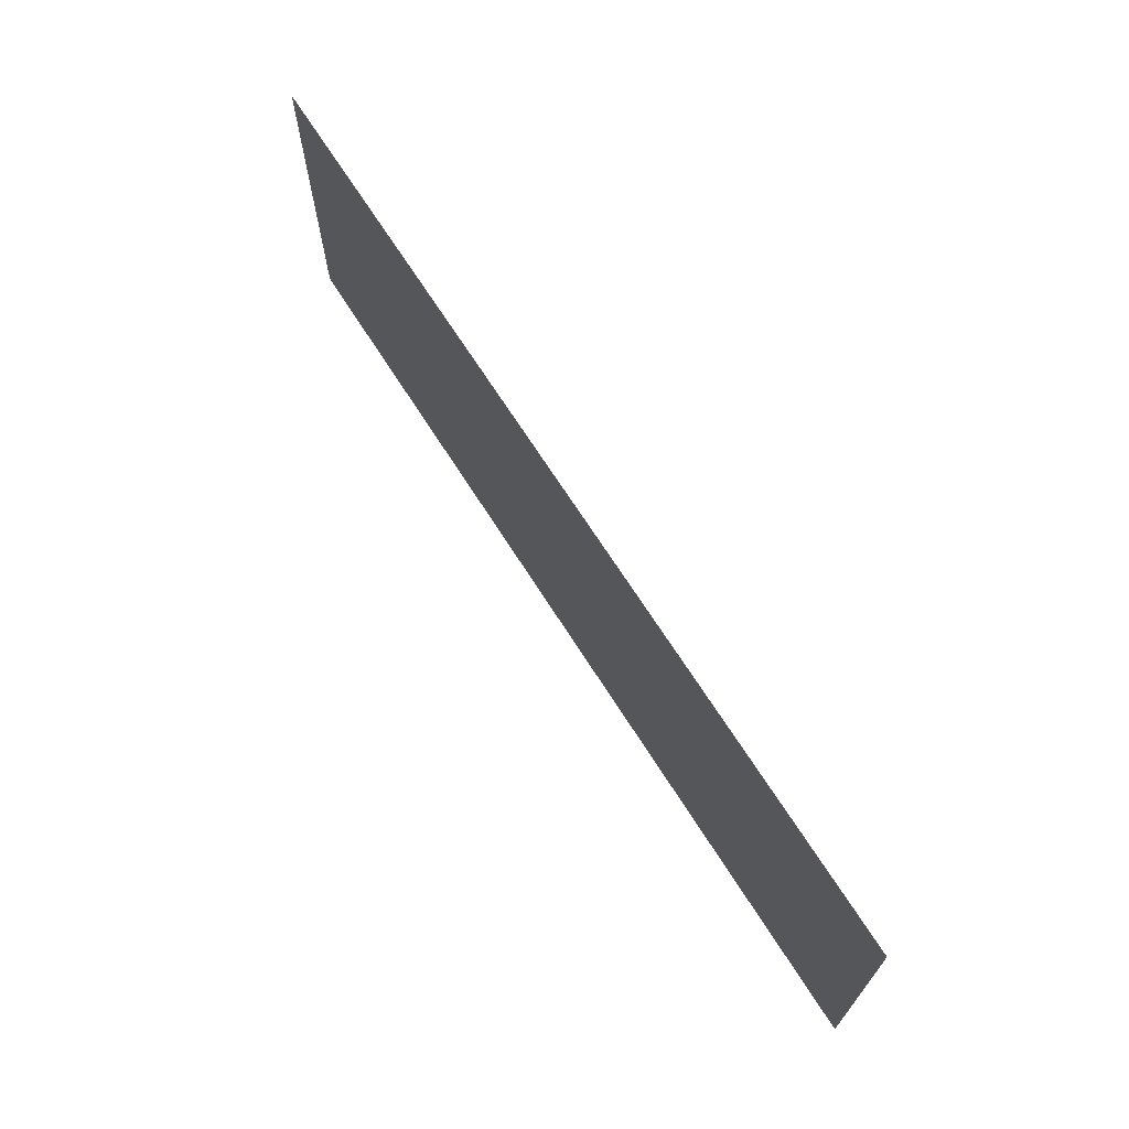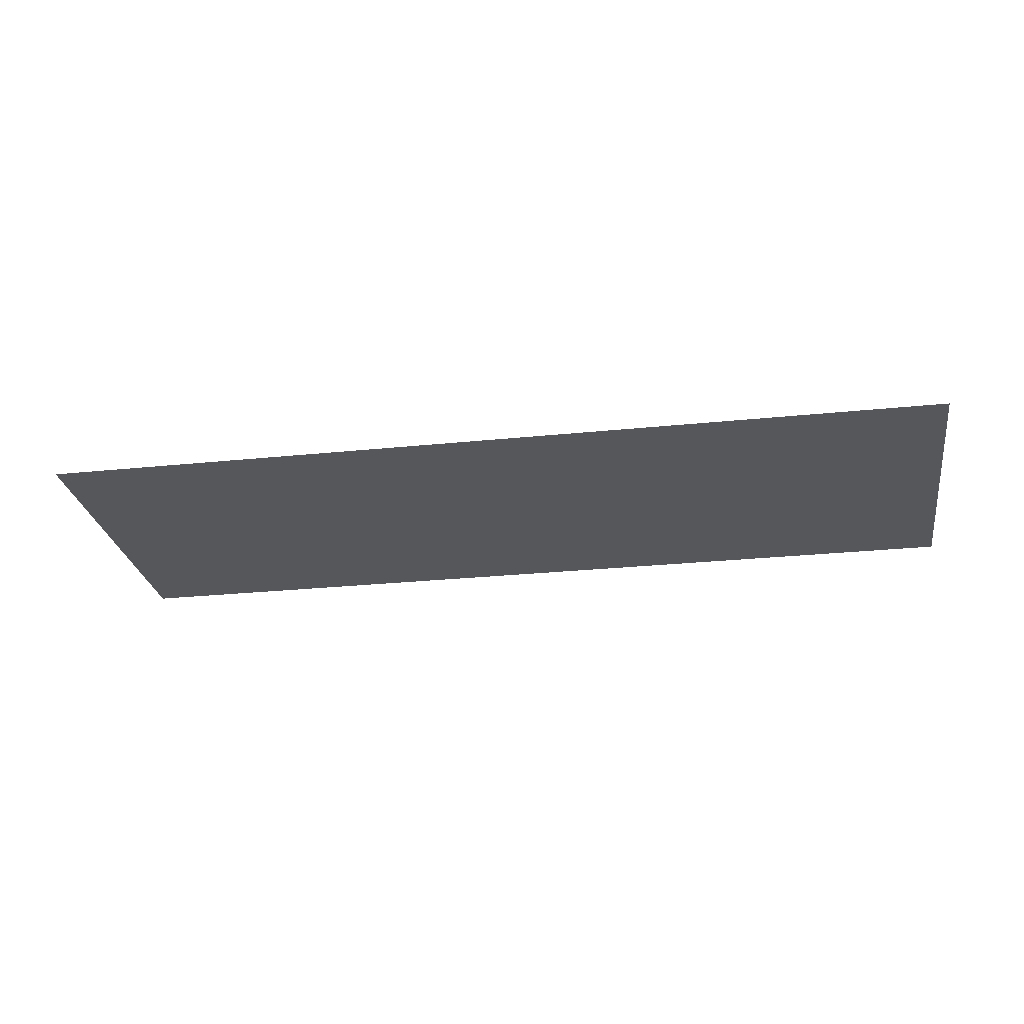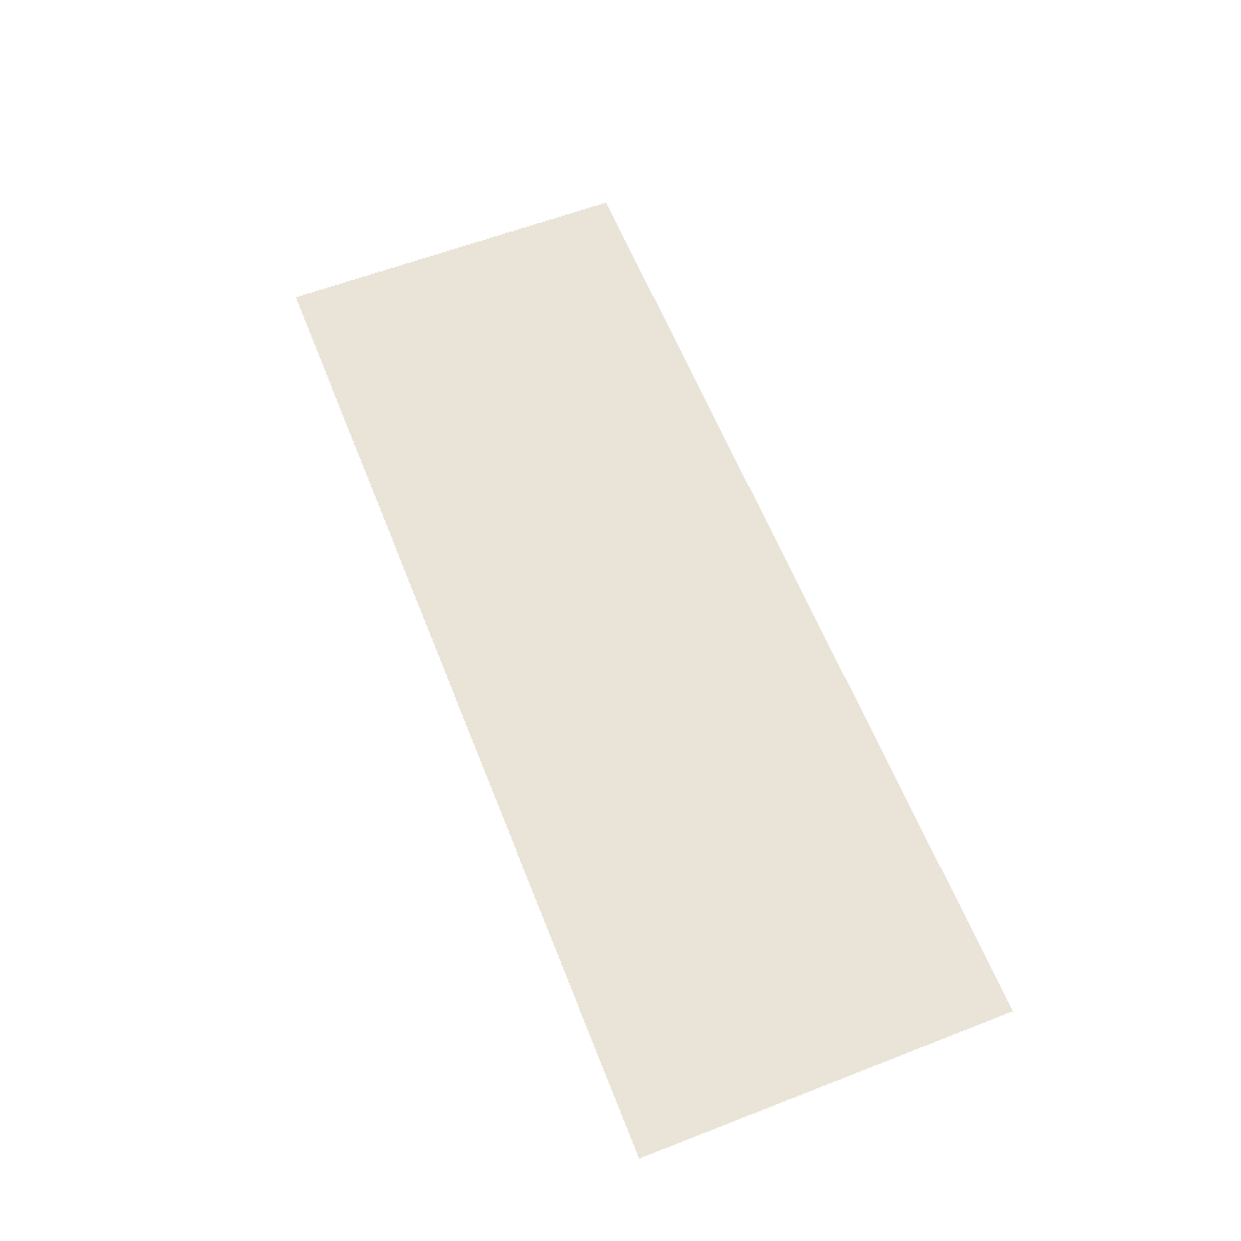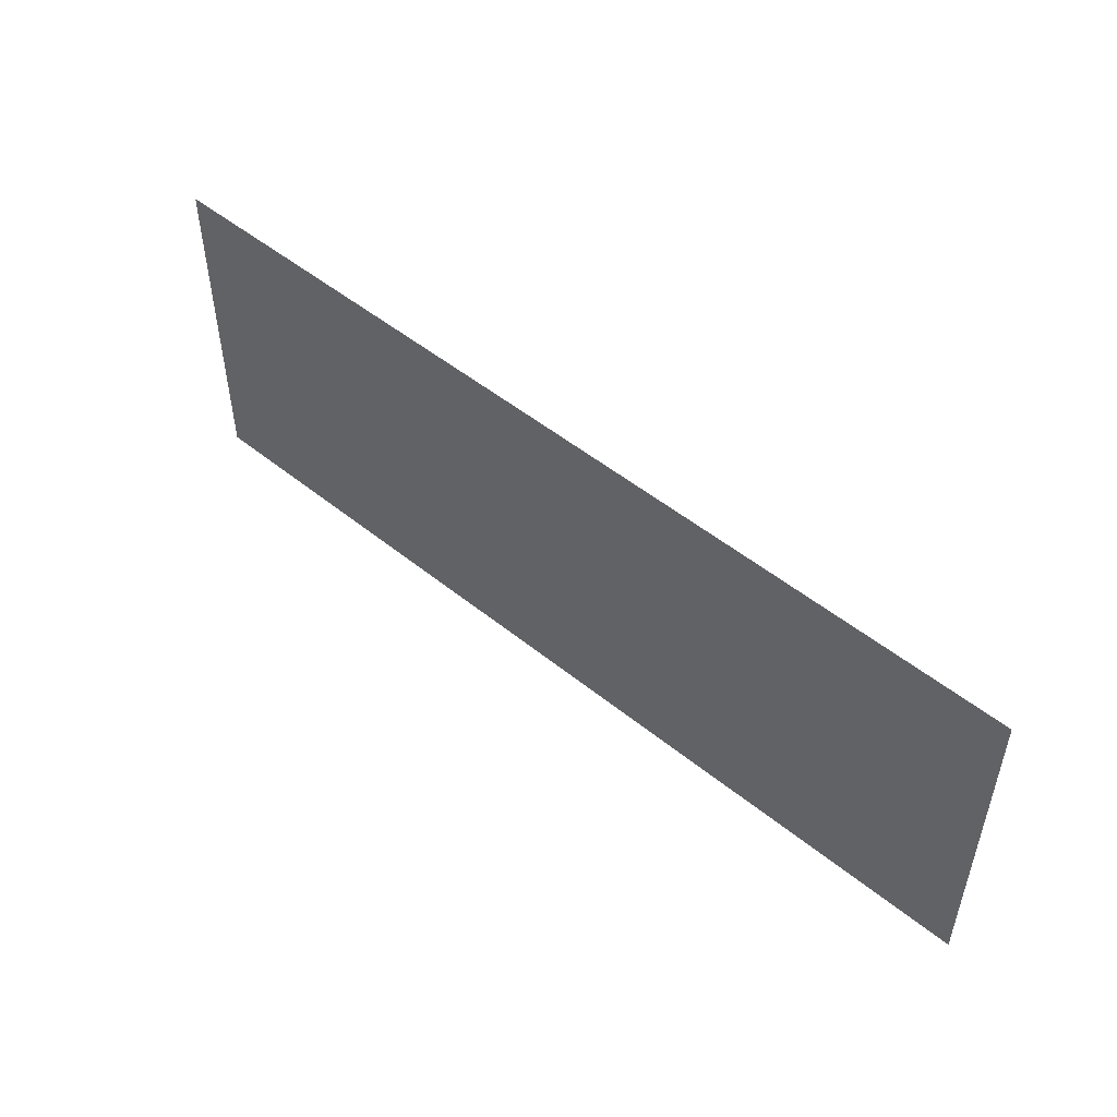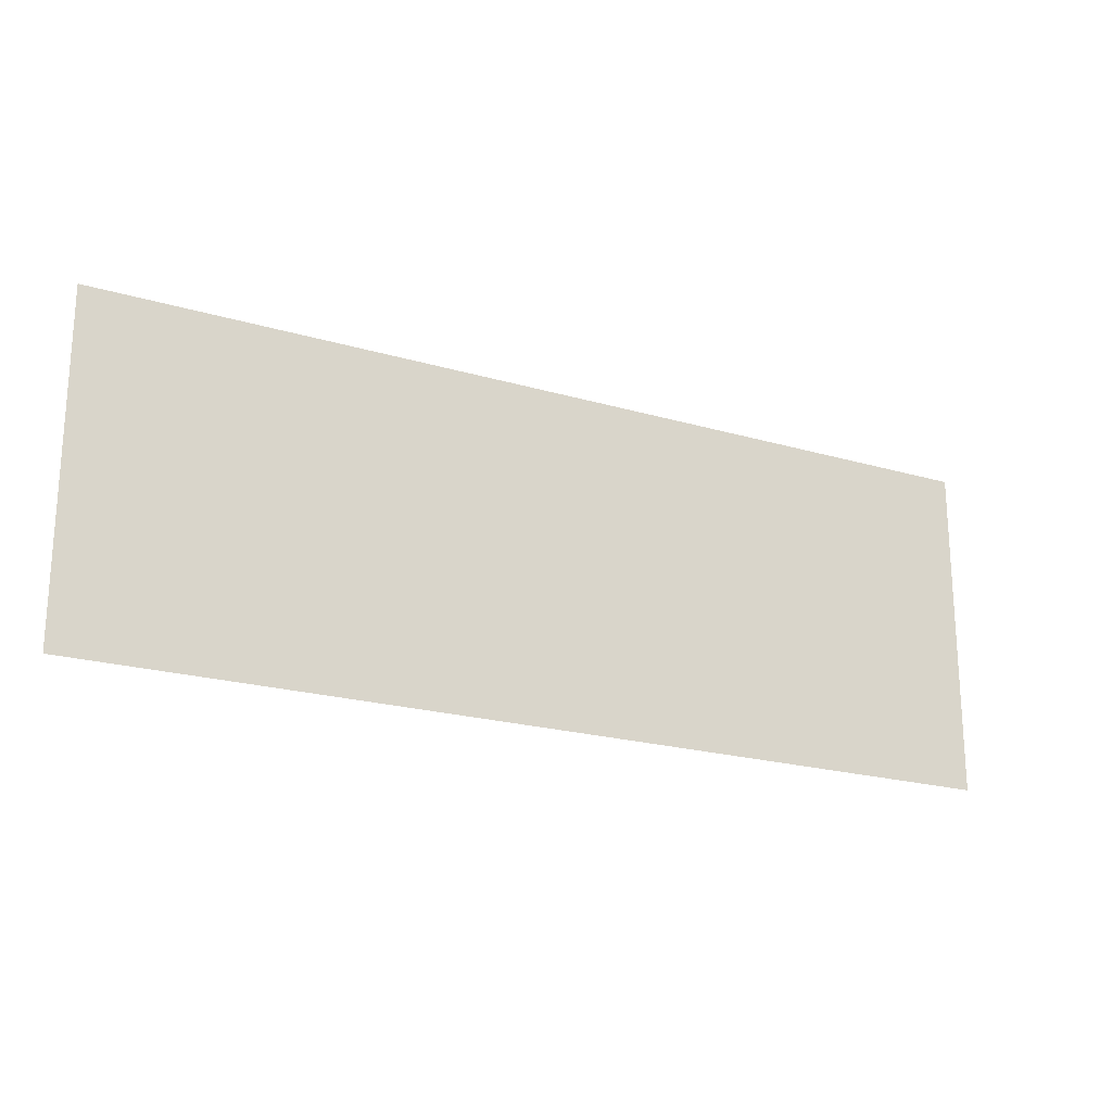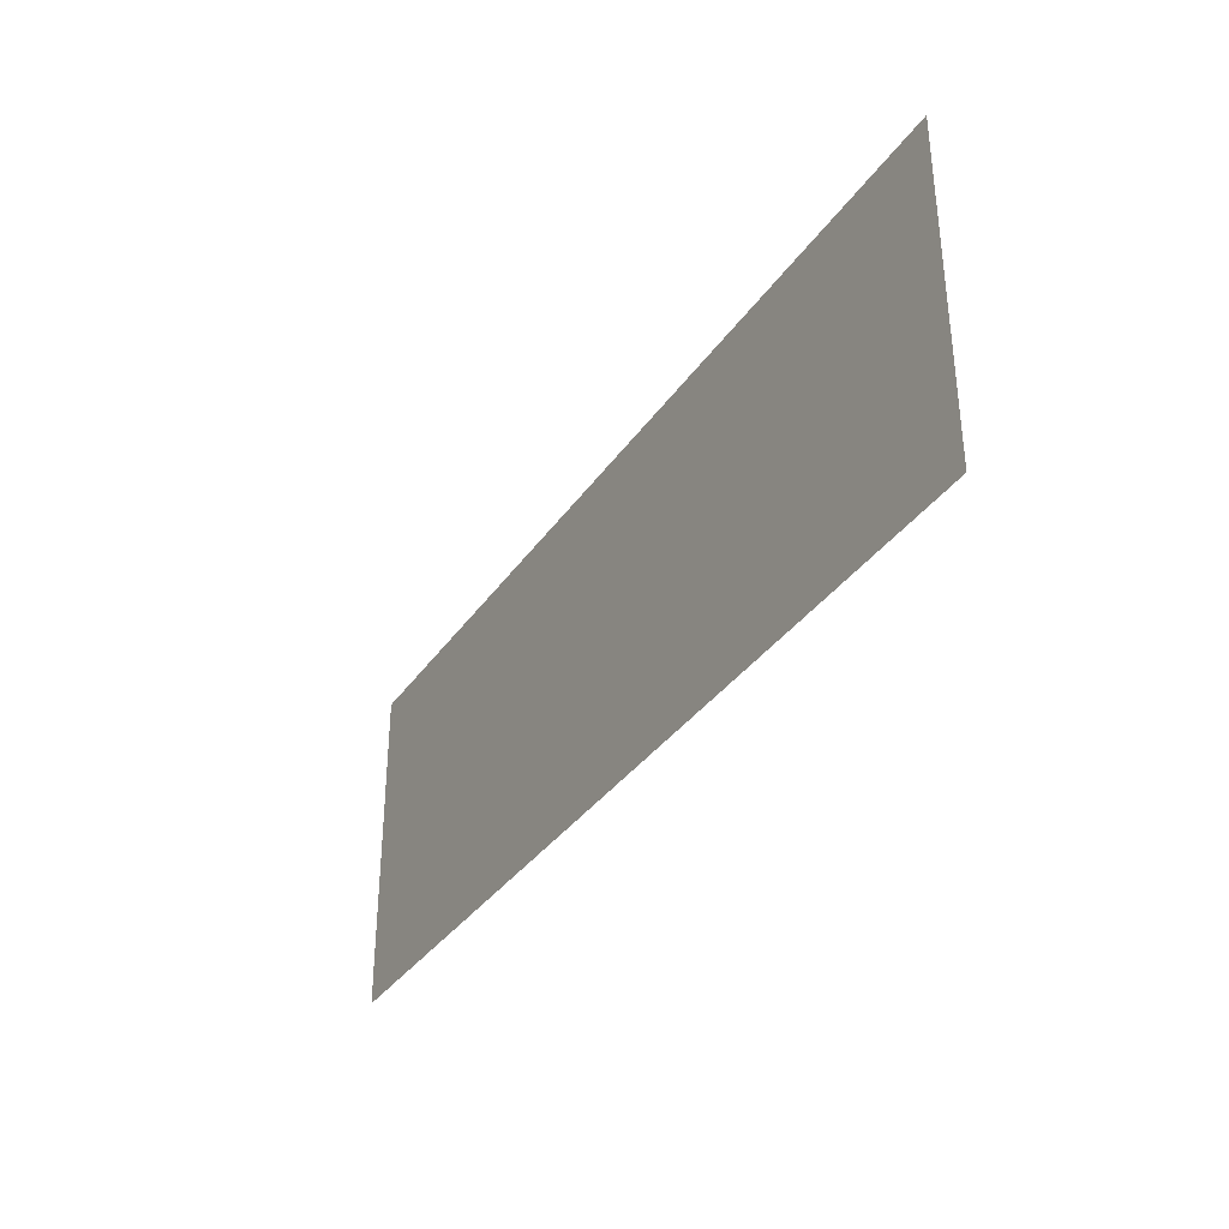
<metadata>
{"format":"obj","ext":"obj","renderer":"f3d","projection":"perspective","resolution":1024,"background":"white","views":[{"elev":68.1,"azim":-122.3,"up":"+Y"},{"elev":-26.5,"azim":9.3,"up":"+Z"},{"elev":60.9,"azim":68.5,"up":"+Z"},{"elev":50.4,"azim":-138.4,"up":"+Y"},{"elev":-21.0,"azim":152.1,"up":"+Y"},{"elev":-34.7,"azim":60.4,"up":"+Y"}]}
</metadata>
<code>
v -53.54 5.845 0.05
v -53.54 -15.21 0.05
v 5.038 5.845 0.05
v 5.038 -15.21 0.05
g Terrain_1634_0
f 1 3 2
f 2 3 4

</code>
